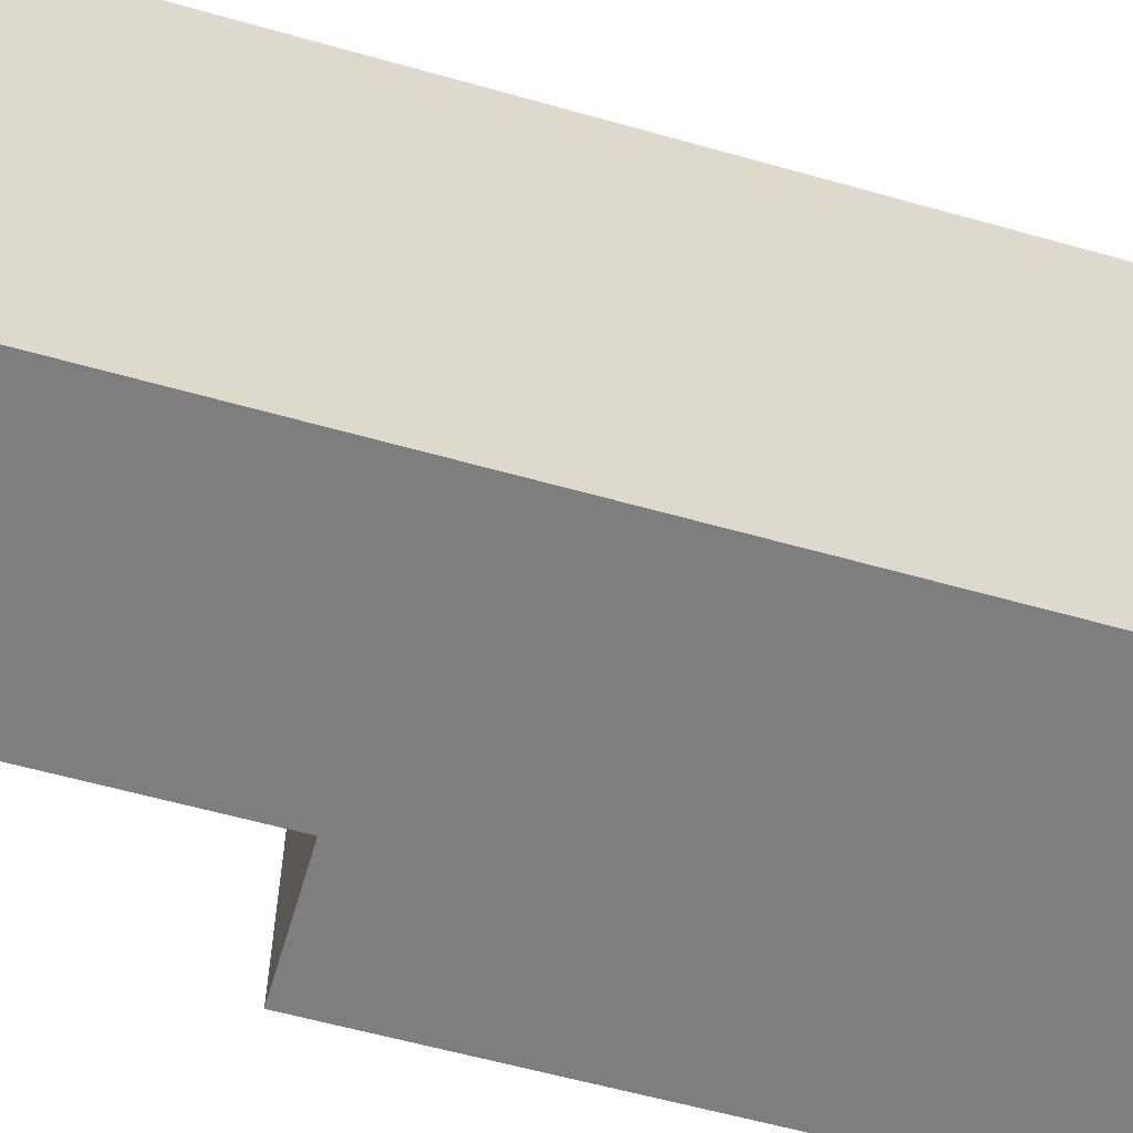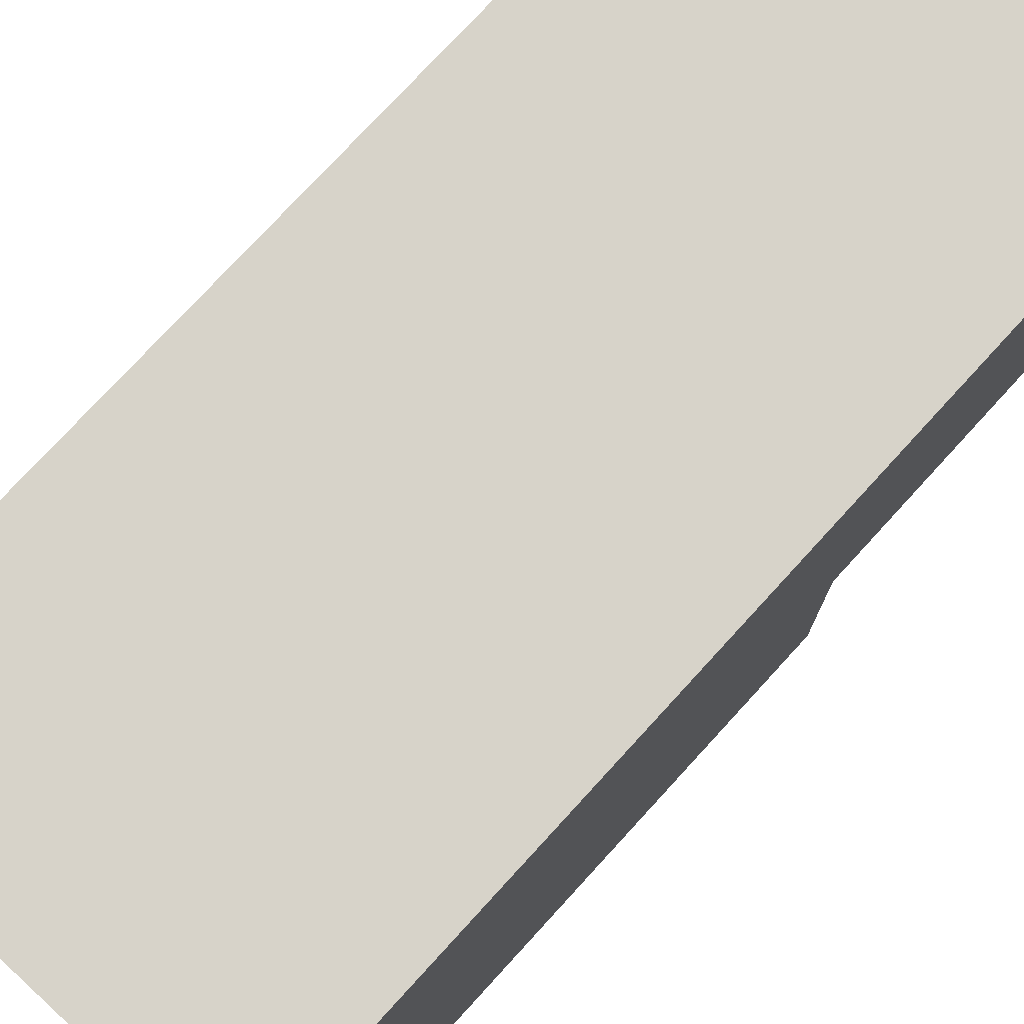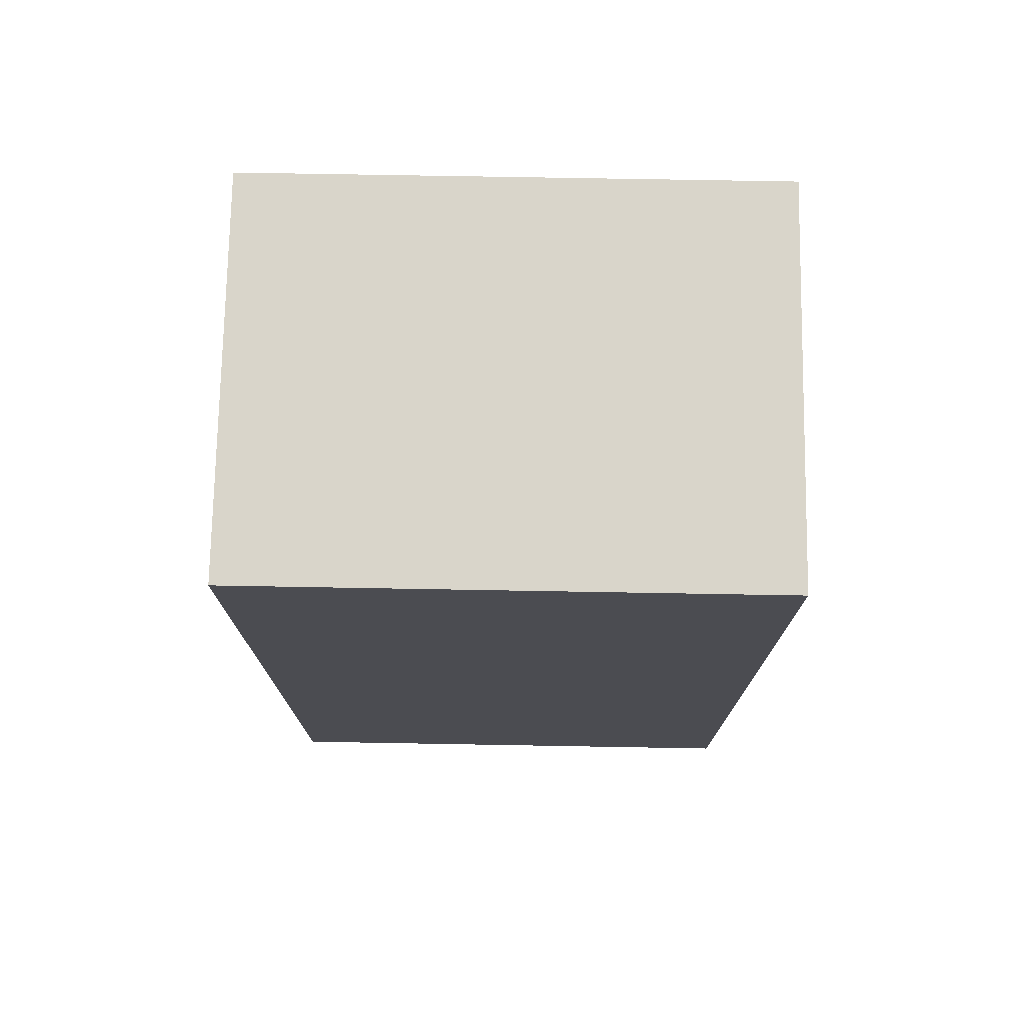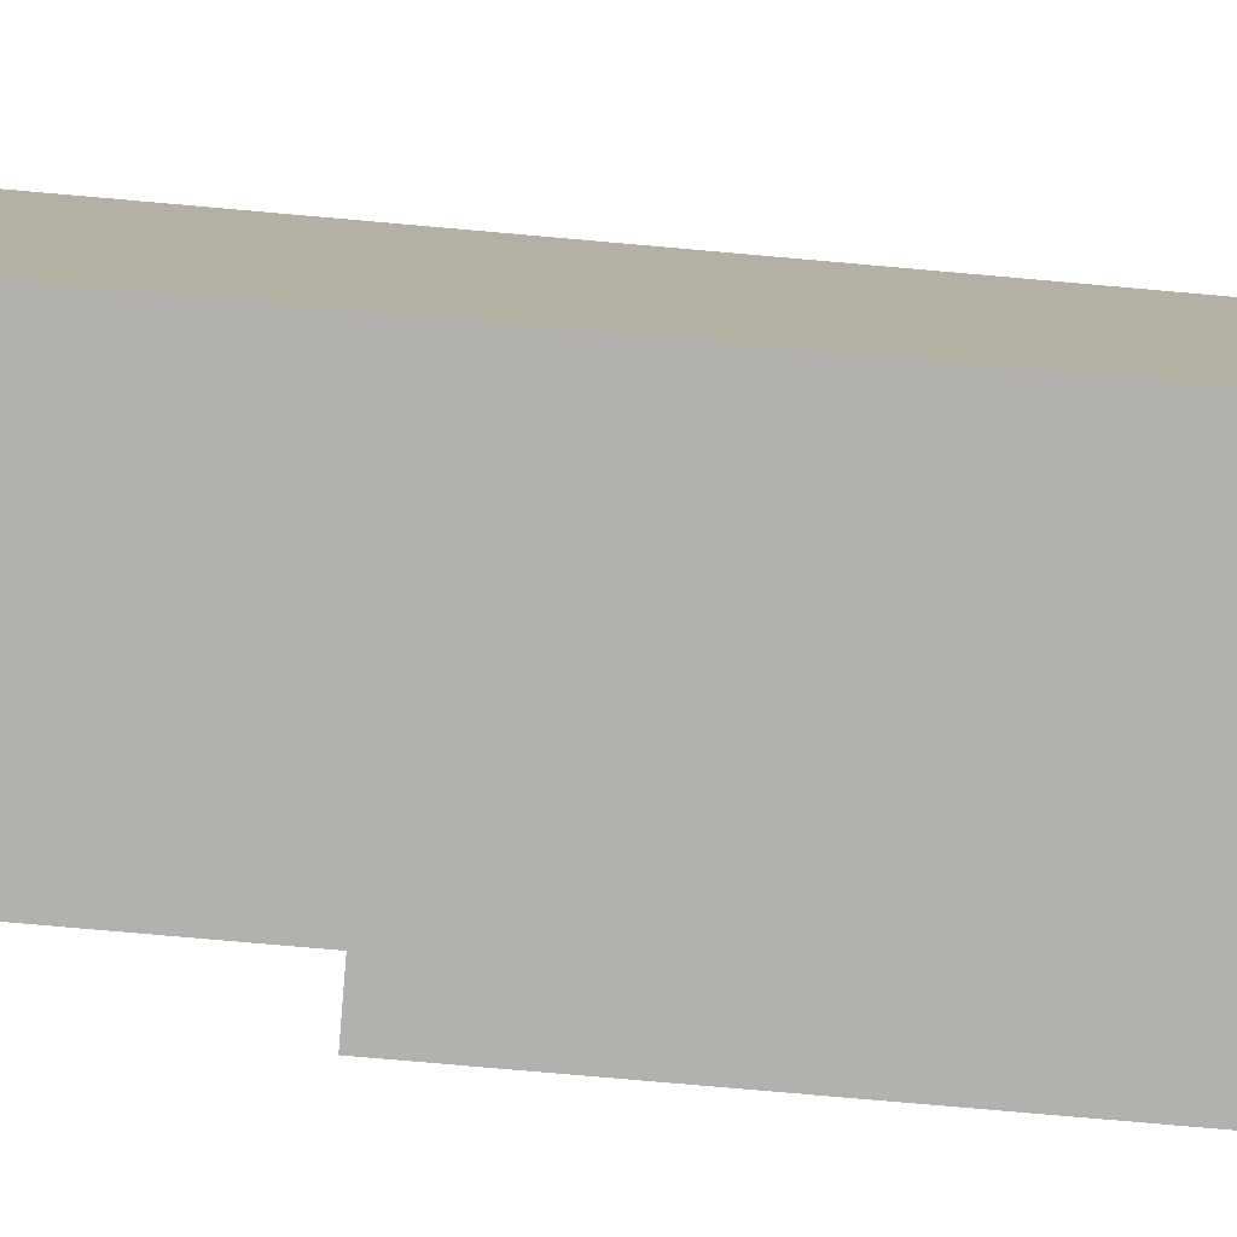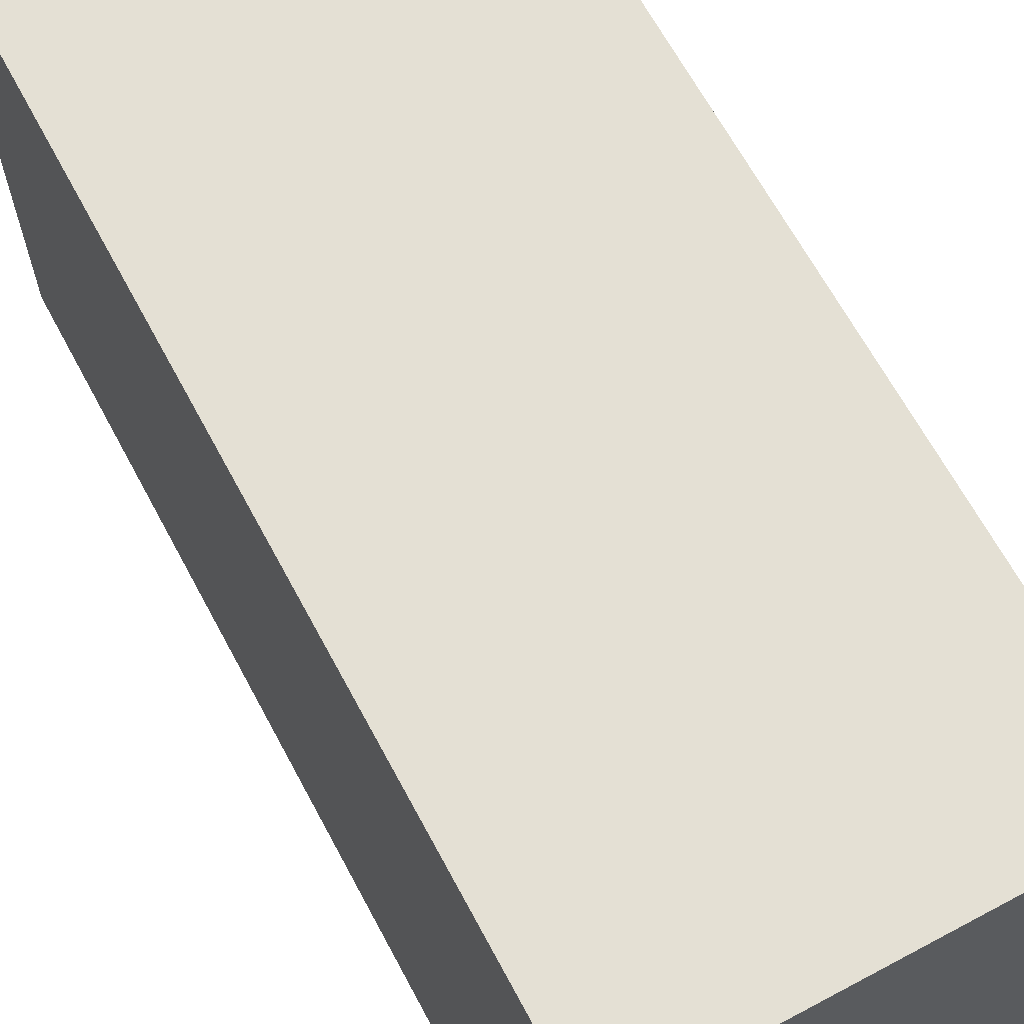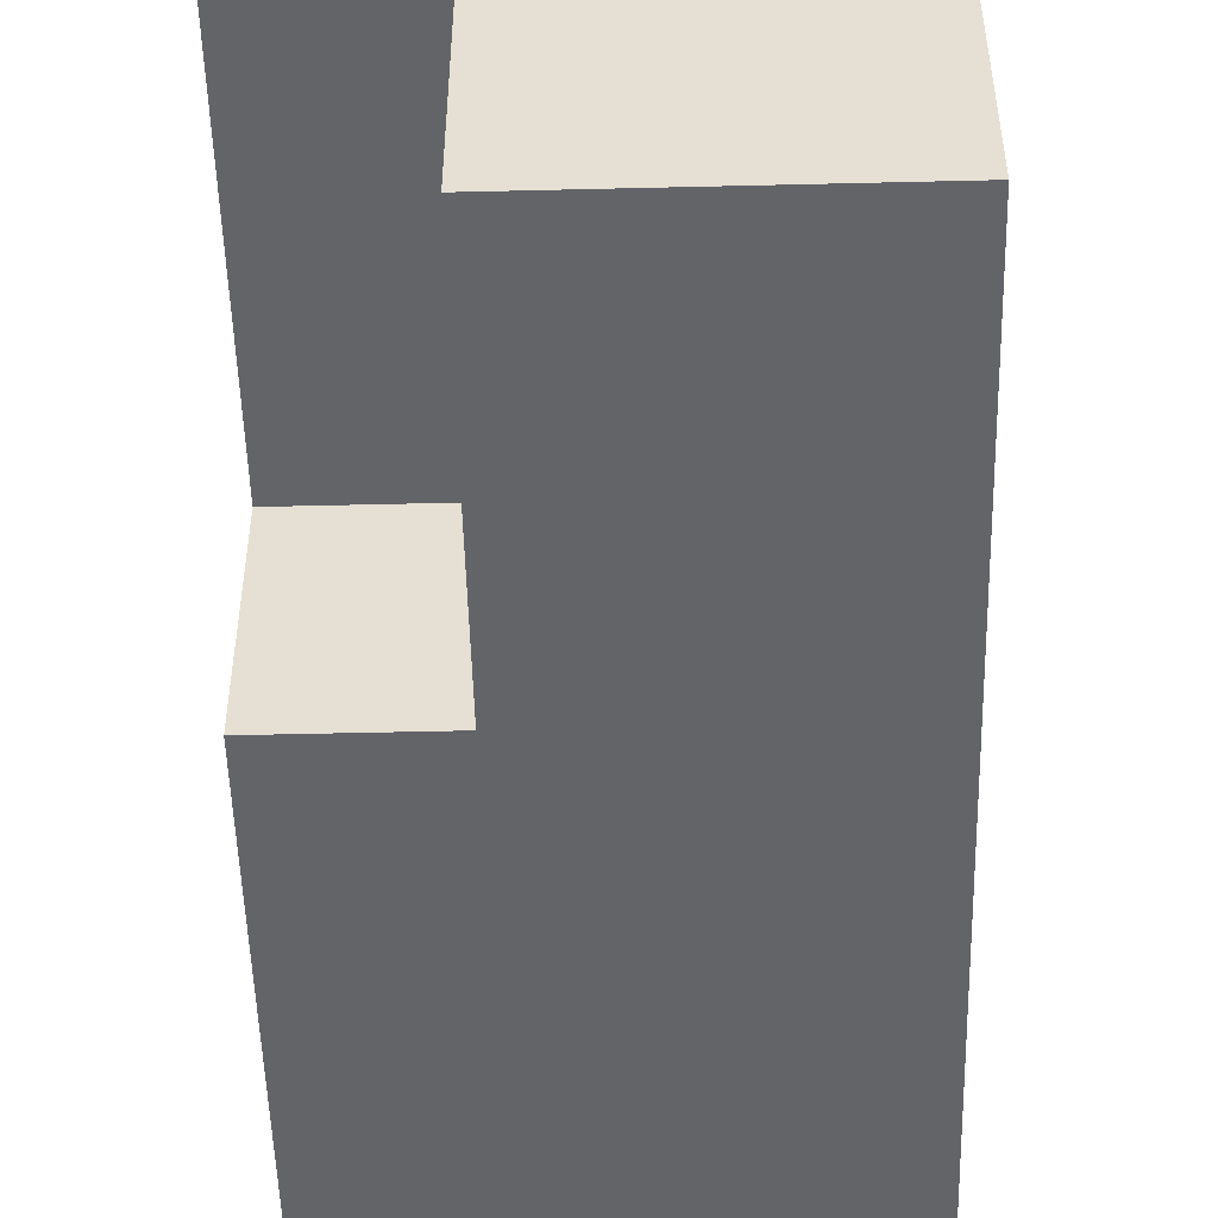
<metadata>
{"format":"obj","ext":"obj","renderer":"f3d","projection":"perspective","resolution":1024,"background":"white","views":[{"elev":-59.4,"azim":-106.2,"up":"+Y"},{"elev":76.2,"azim":42.5,"up":"+Y"},{"elev":74.7,"azim":-89.0,"up":"+Z"},{"elev":-79.2,"azim":-95.0,"up":"+Y"},{"elev":66.0,"azim":-28.2,"up":"+Y"},{"elev":-51.3,"azim":-178.5,"up":"+Y"}]}
</metadata>
<code>
v 1.5 0 -1
v 0.5 0 -1
v 0.5 1.5 -1
v 1.5 1.5 -1
v 0.5 0 -1
v 0.5 0 -3.5
v 0.5 1.5 -3.5
v 0.5 1.5 -1
v 1.5 1.5 -3.5
v 1.5 1.5 -1
v 0.5 1.5 -1
v 0.5 1.5 -3.5
v 0.5 0 -3.5
v 0.5 0 -1
v 1.5 0 -1
v 1.5 0 3.5
v -1.5 0 3.5
v -1.5 0 -3.5
v 1.5 0 -1
v 1.5 1.5 -1
v 1.5 1.5 -3.5
v 1.5 4 -3.5
v 1.5 4 3.5
v 1.5 0 3.5
v -1.5 0 3.5
v 1.5 0 3.5
v 1.5 4 3.5
v -1.5 4 3.5
v -1.5 0 -3.5
v -1.5 0 3.5
v -1.5 4 3.5
v -1.5 4 -3.5
v 0.5 1.5 -3.5
v 0.5 0 -3.5
v -1.5 0 -3.5
v -1.5 4 -3.5
v 1.5 4 -3.5
v 1.5 1.5 -3.5
v 1.5 4 -3.5
v -1.5 4 -3.5
v -1.5 4 3.5
v 1.5 4 3.5
g f600f6c0-e2b7-11ea-996d-54bf646e7e1f
f 1 2 4
f 4 2 3
g f6019288-e2b7-11ea-8d67-54bf646e7e1f
f 5 6 8
f 8 6 7
g f6022e5a-e2b7-11ea-b117-54bf646e7e1f
f 9 10 12
f 12 10 11
g f5ac8298-e2b7-11ea-9e51-54bf646e7e1f
f 13 14 18
f 18 14 17
f 17 14 16
f 16 14 15
g f5aa8838-e2b7-11ea-a45e-54bf646e7e1f
f 19 20 24
f 24 20 23
f 23 20 22
f 22 20 21
g f5aafd1a-e2b7-11ea-abcc-54bf646e7e1f
f 25 26 28
f 28 26 27
g f5ab71f0-e2b7-11ea-8a32-54bf646e7e1f
f 29 30 32
f 32 30 31
g f5abbfdc-e2b7-11ea-a057-54bf646e7e1f
f 34 35 33
f 33 35 36
f 33 36 37
f 37 38 33
g f5ac0dba-e2b7-11ea-a589-54bf646e7e1f
f 40 41 39
f 39 41 42

</code>
